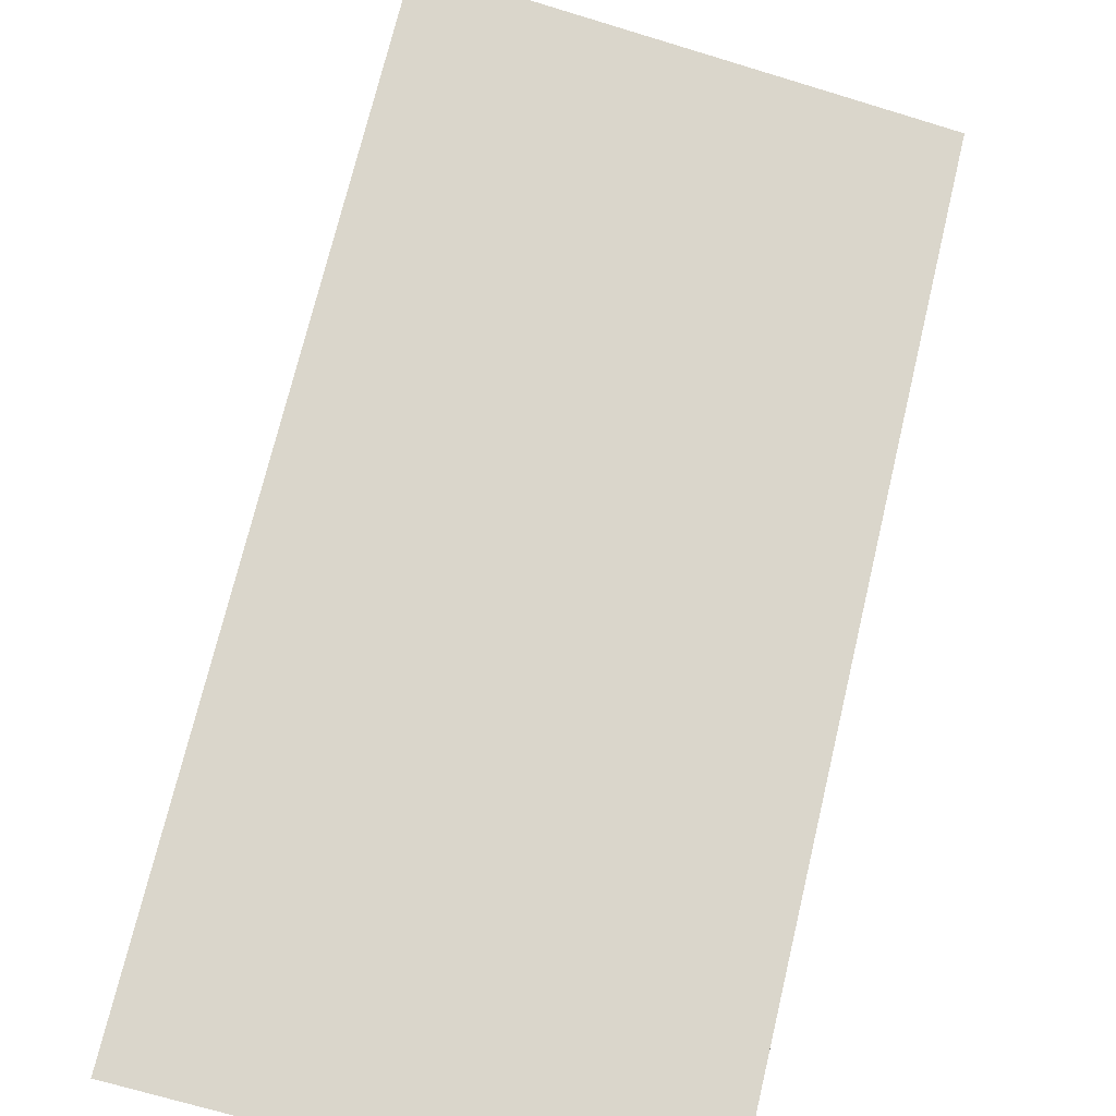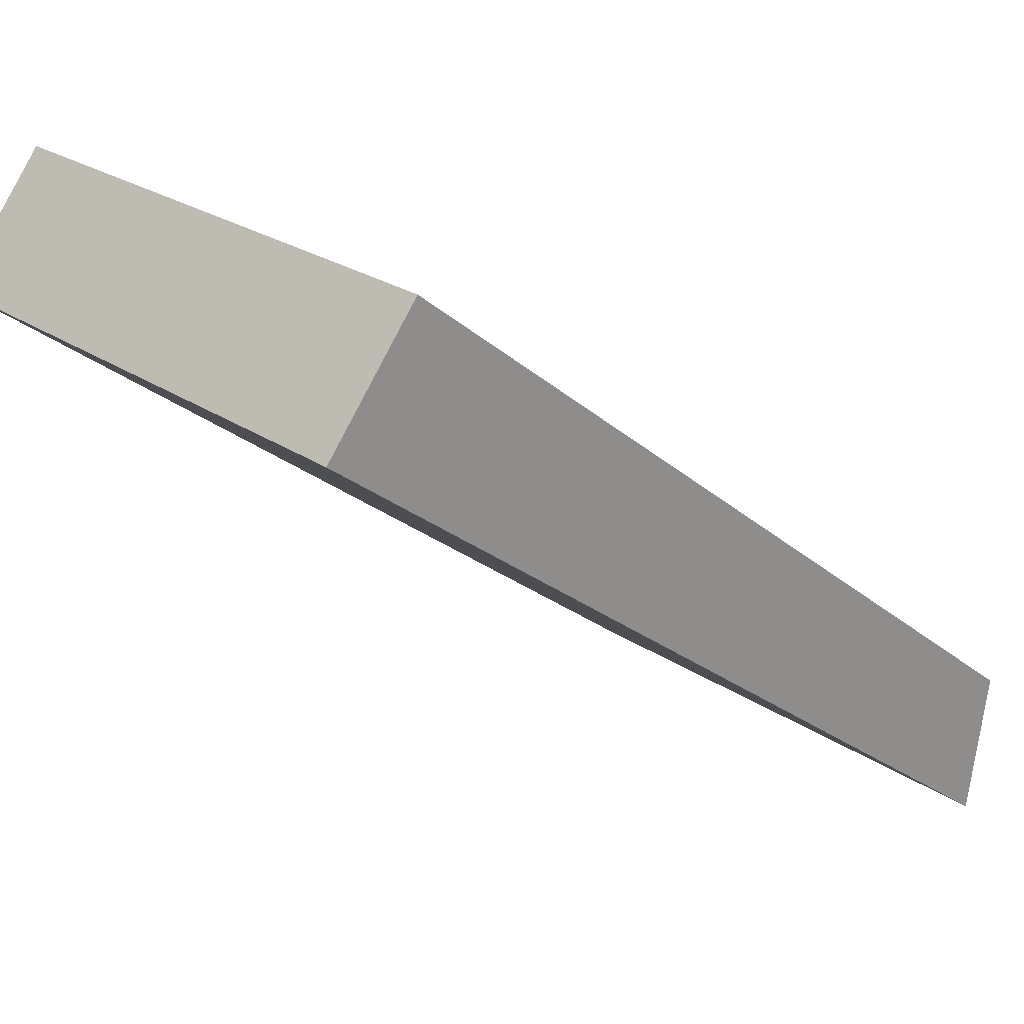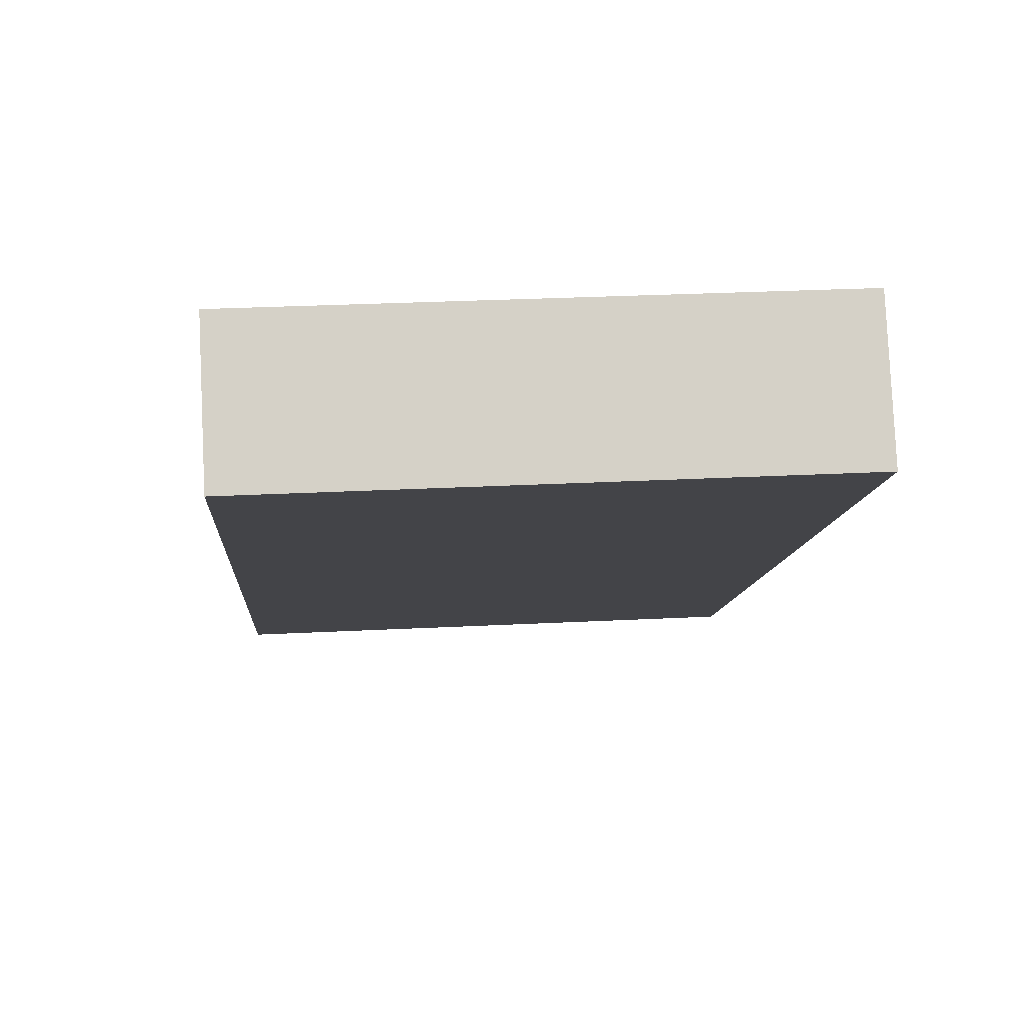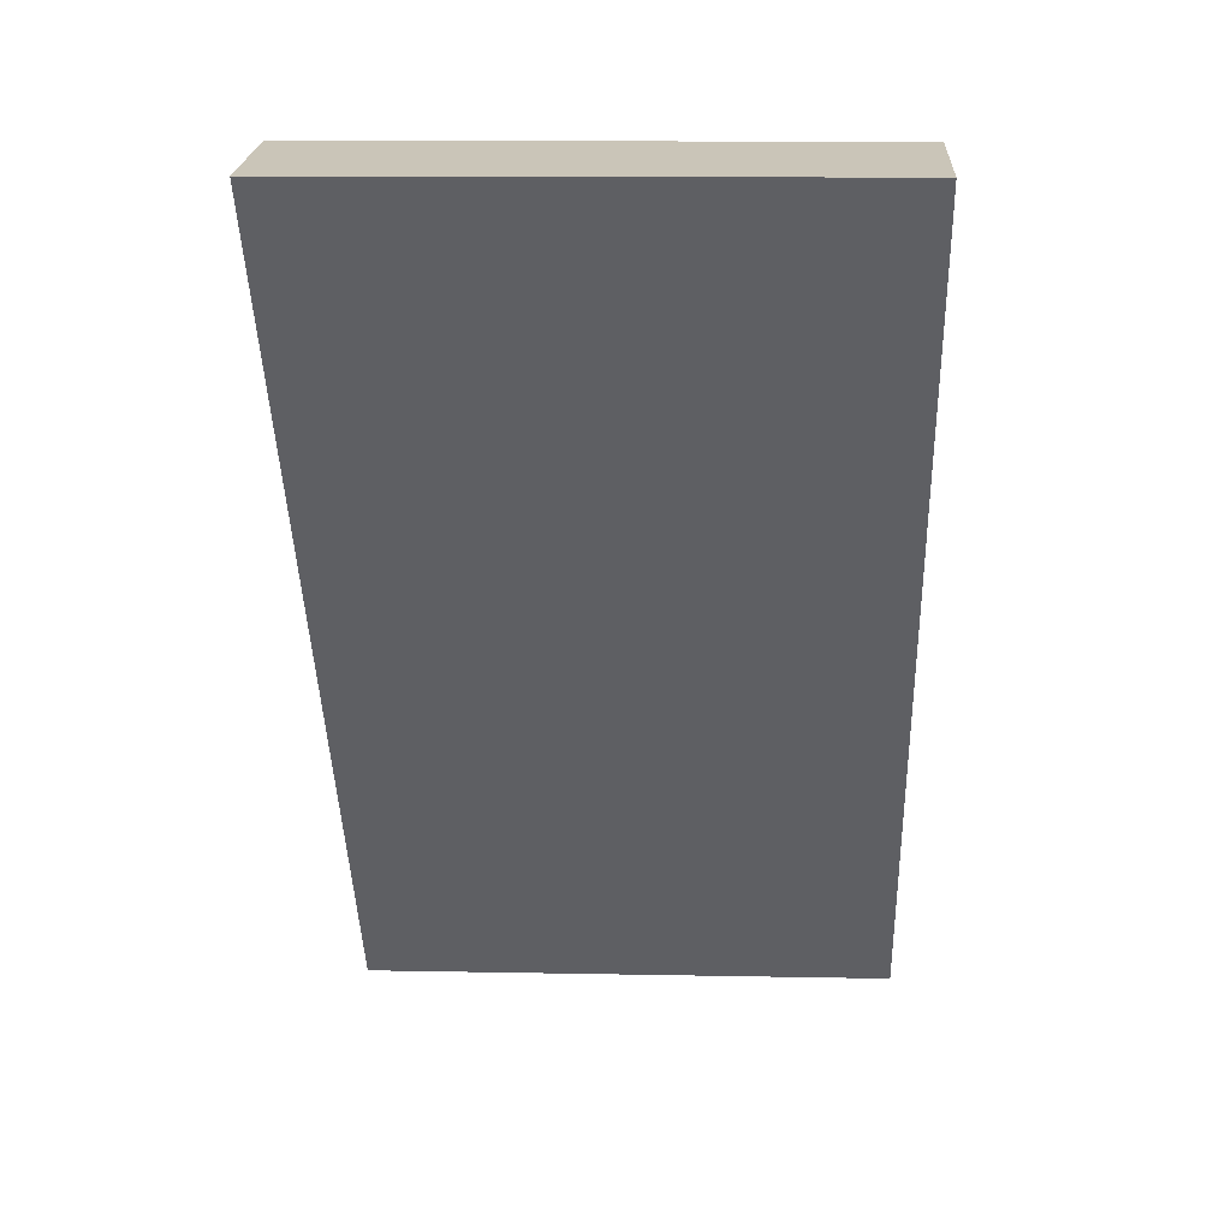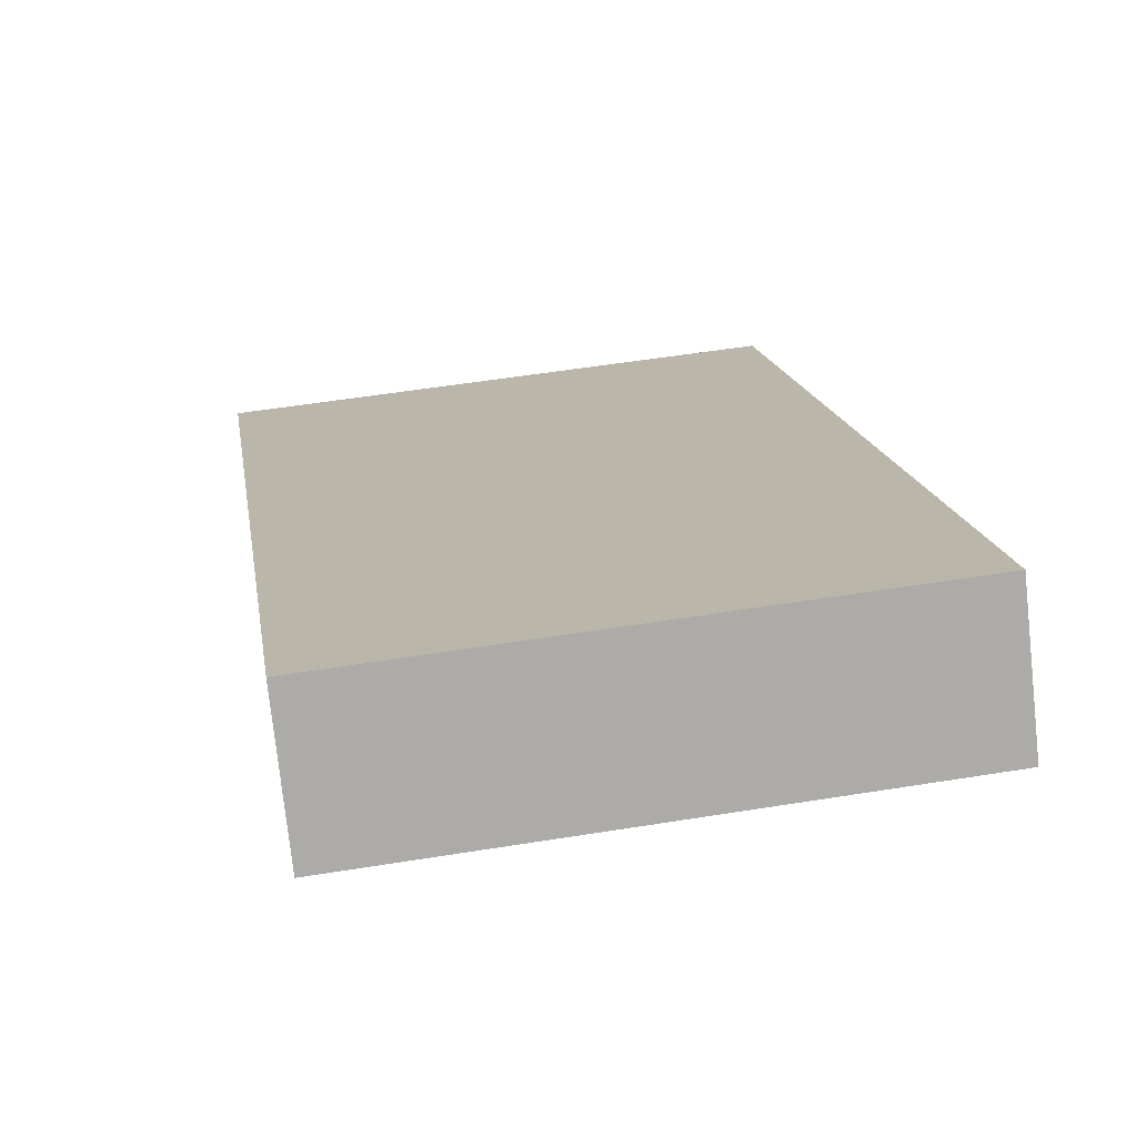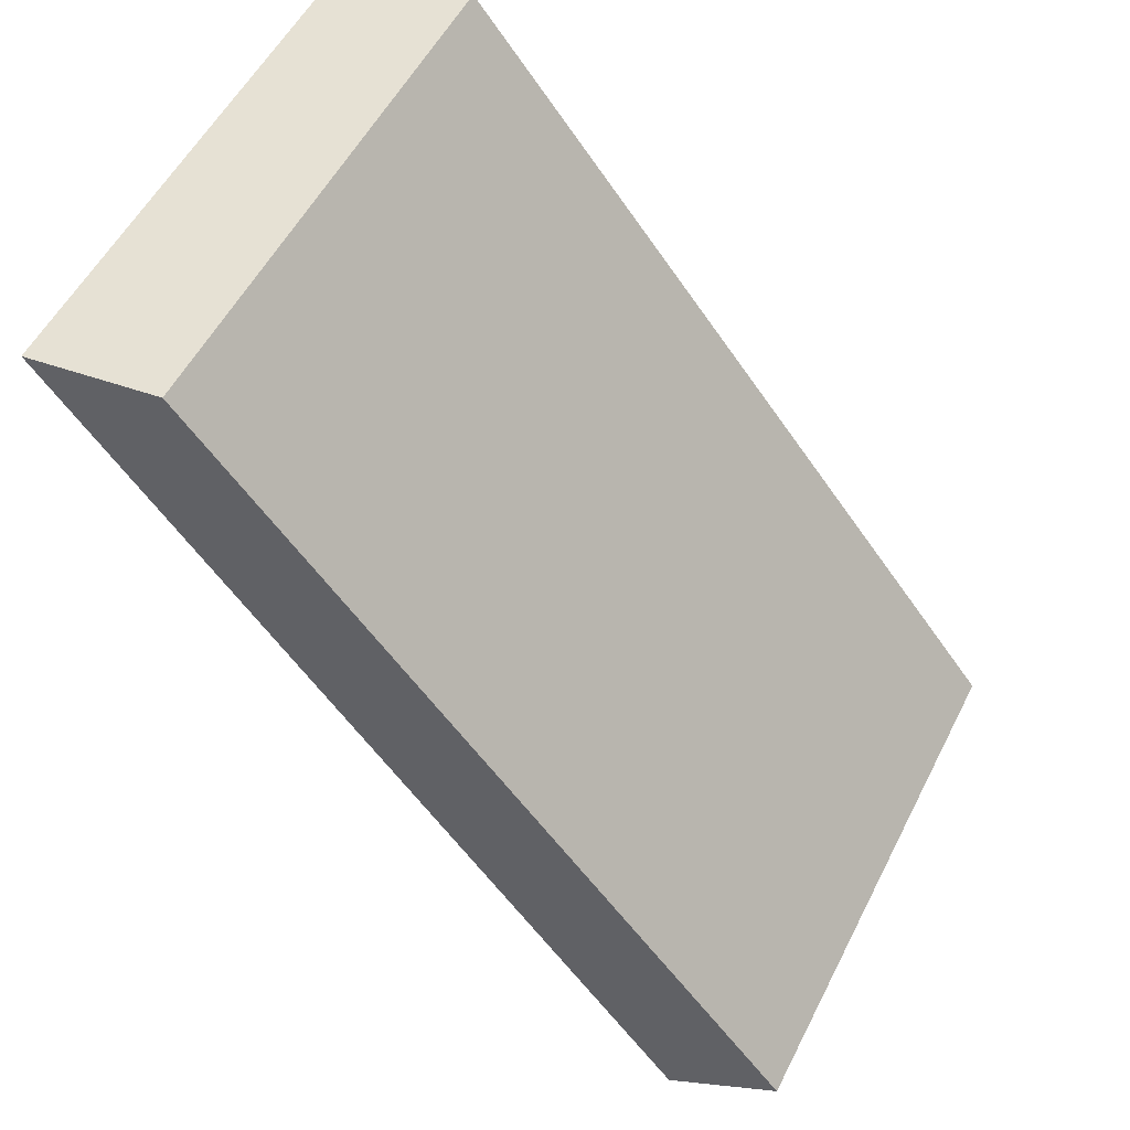
<metadata>
{"format":"obj","ext":"obj","renderer":"f3d","projection":"perspective","resolution":1024,"background":"white","views":[{"elev":-69.8,"azim":-16.9,"up":"+Z"},{"elev":24.4,"azim":48.3,"up":"+Z"},{"elev":28.6,"azim":-4.4,"up":"+Z"},{"elev":11.1,"azim":-177.2,"up":"+Y"},{"elev":52.8,"azim":-9.9,"up":"+Z"},{"elev":54.6,"azim":-63.3,"up":"+Y"}]}
</metadata>
<code>
v -1.863 4.719 -2.764
v -0.4417 4.719 -2.764
v -1.863 4.962 -2.458
v -0.4417 4.962 -2.458
v -1.863 6.973 -4.05
v -0.4417 6.973 -4.05
v -1.863 6.912 -4.426
v -0.4417 6.912 -4.426
f 1 2 3
f 3 2 4
f 3 4 5
f 5 4 6
f 5 6 7
f 7 6 8
f 7 8 1
f 1 8 2
f 8 6 2
f 2 6 4
f 7 1 5
f 5 1 3

</code>
